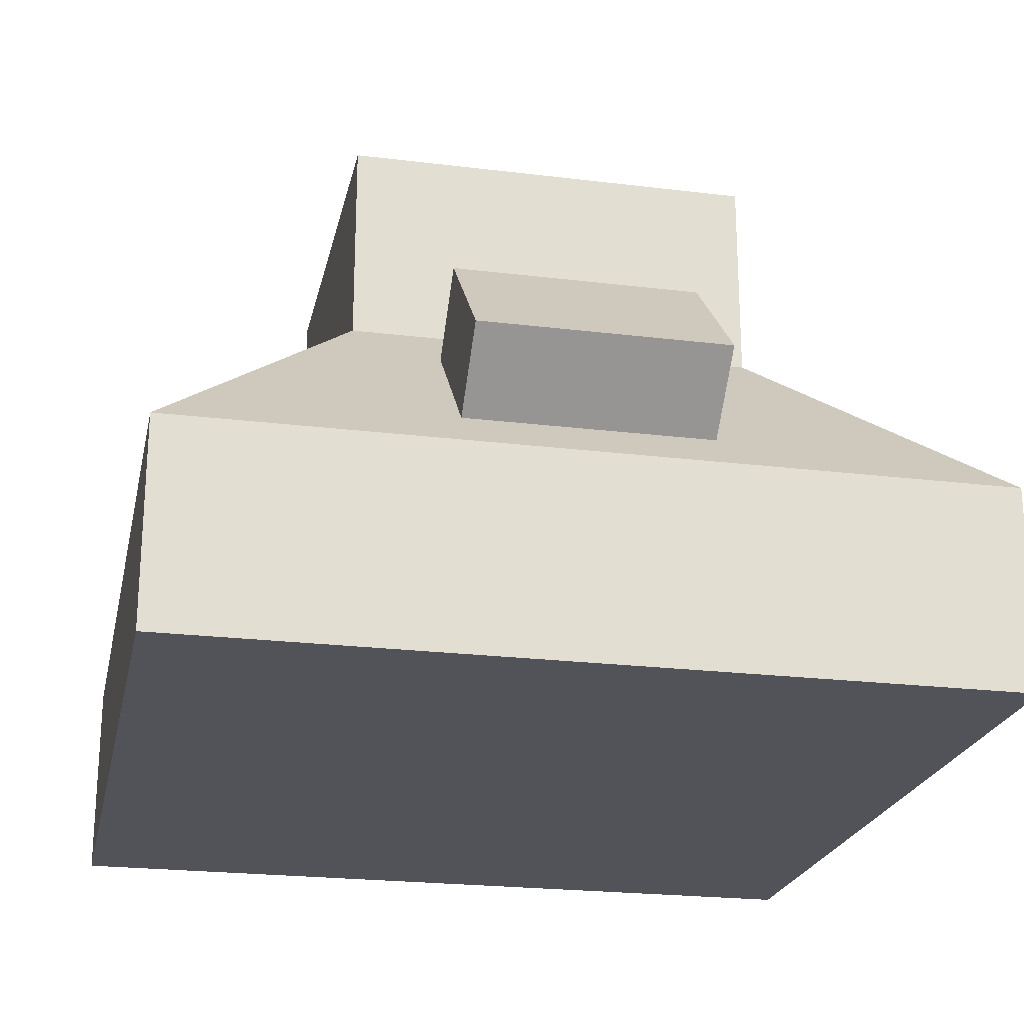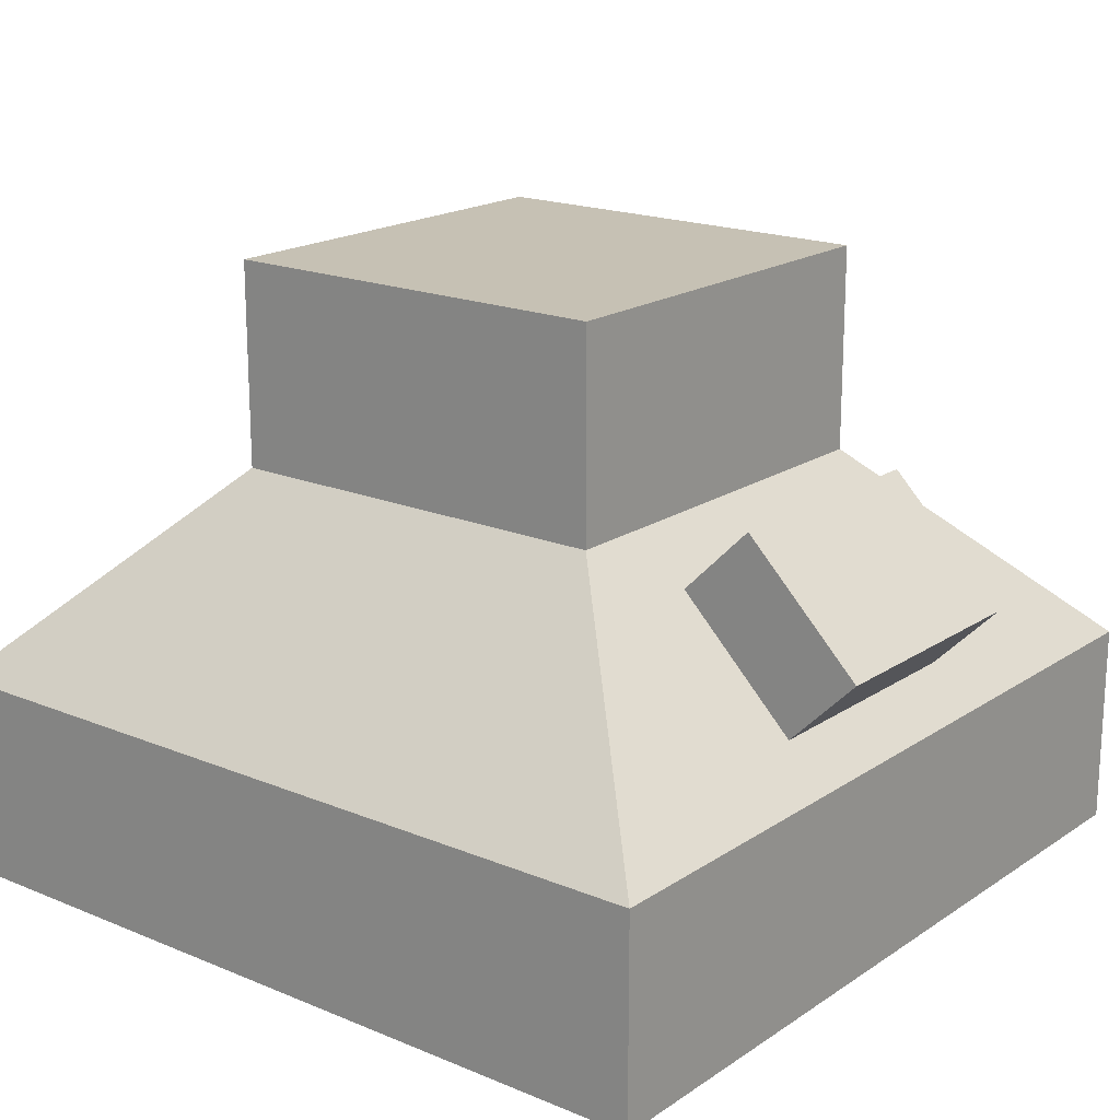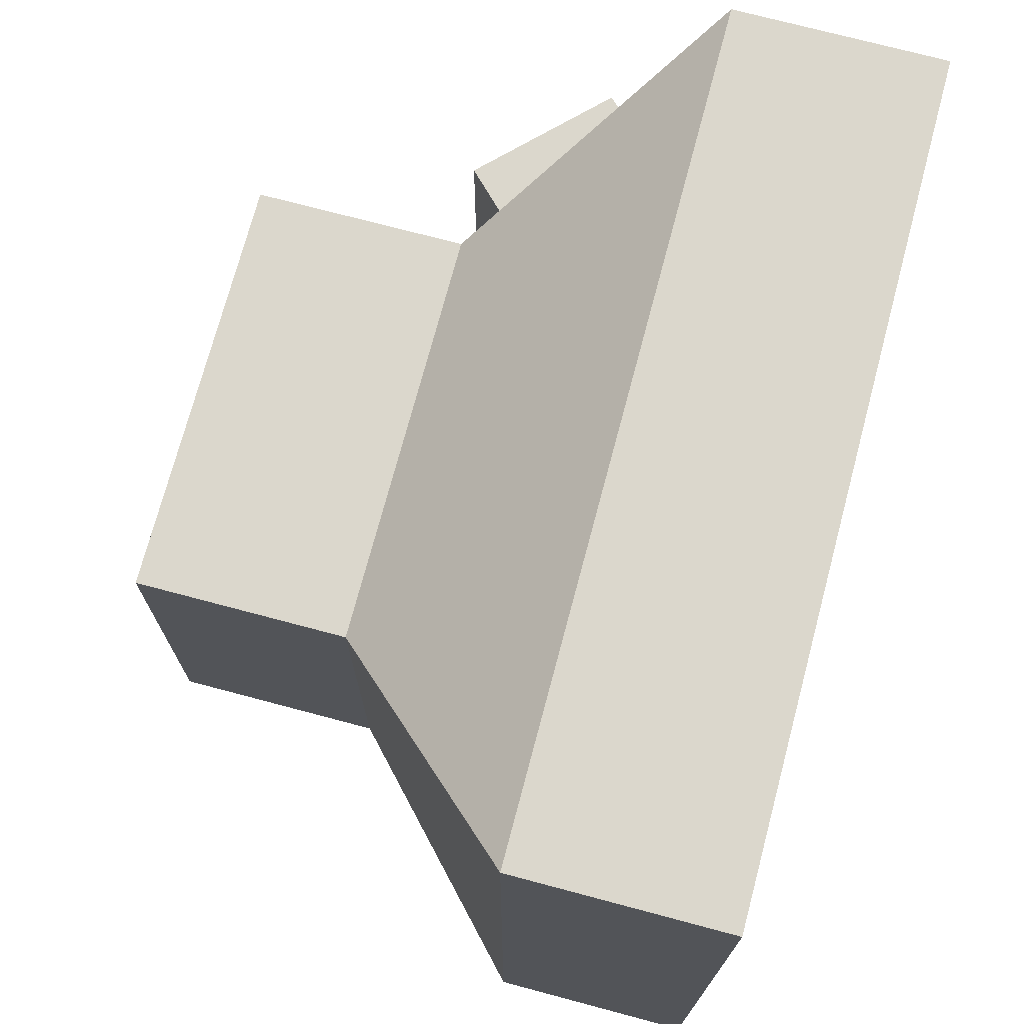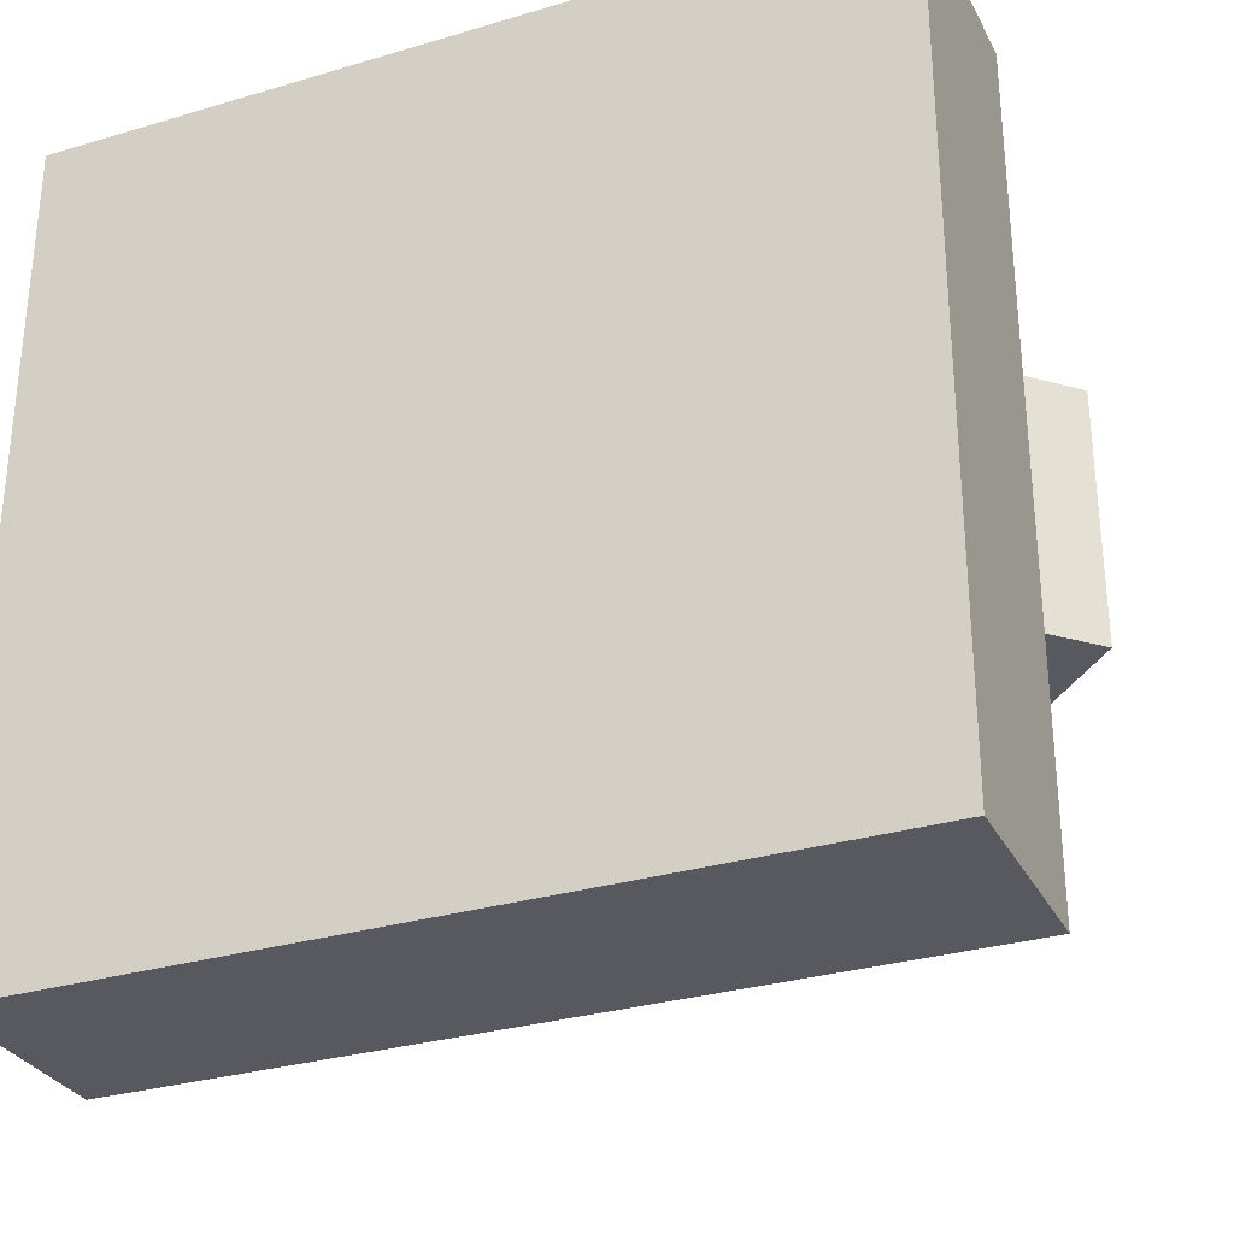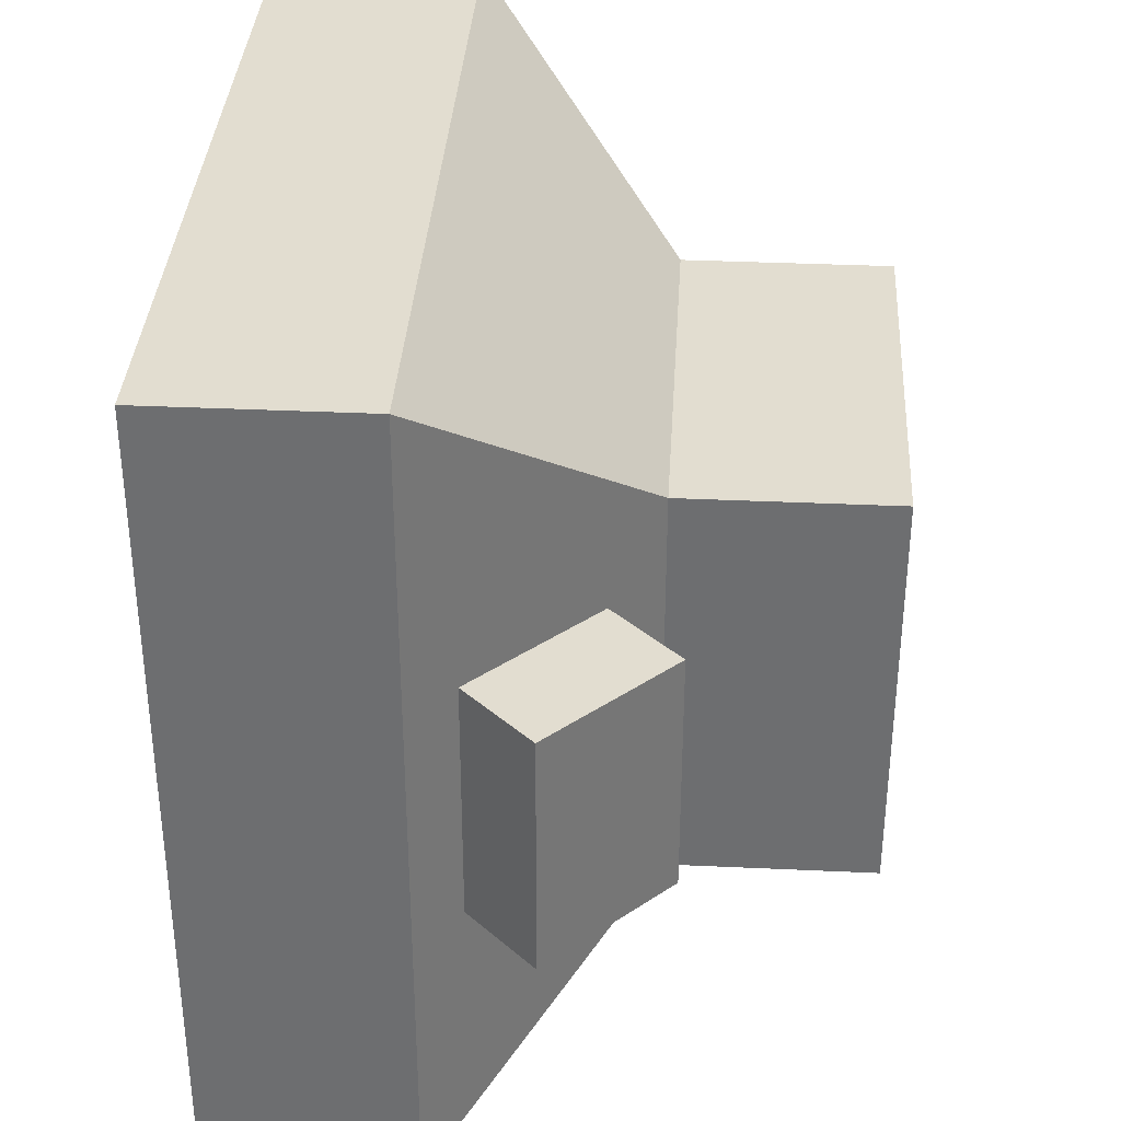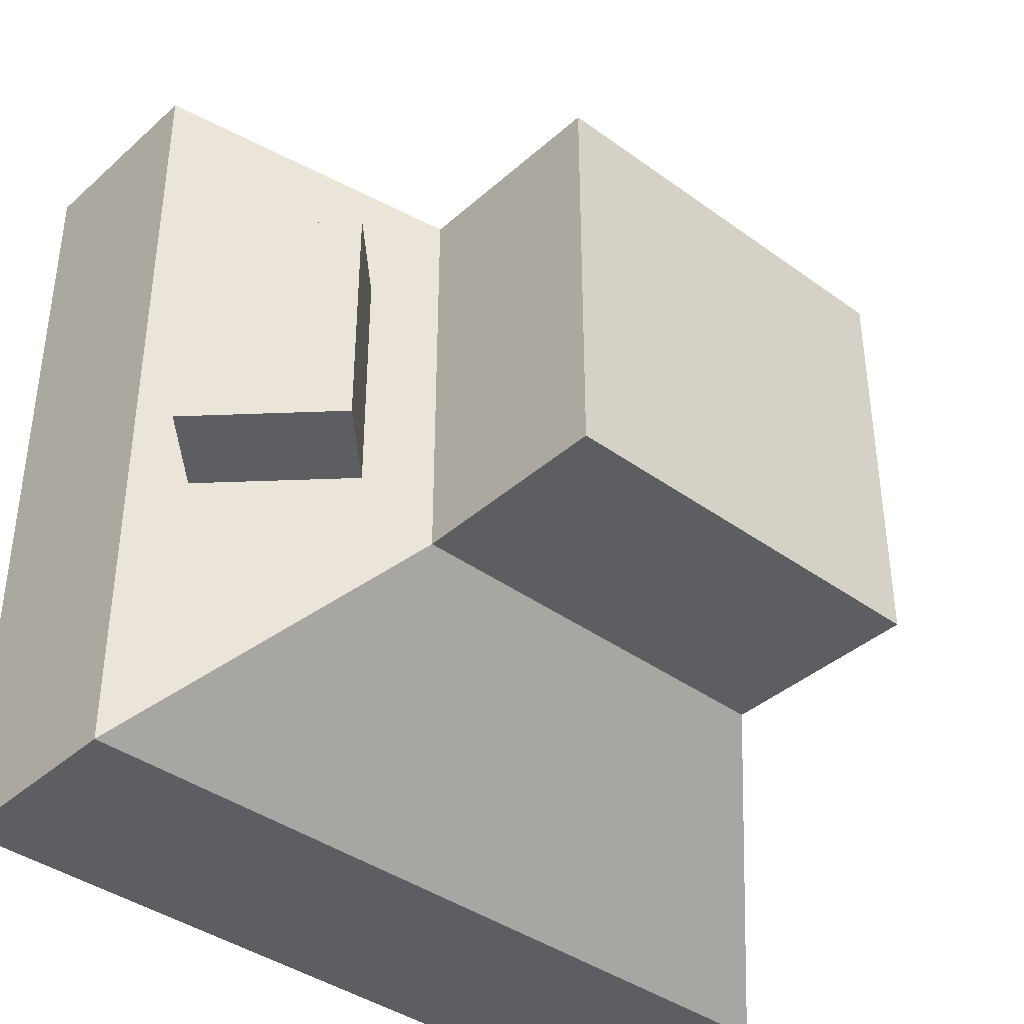
<metadata>
{"format":"obj","ext":"obj","renderer":"f3d","projection":"perspective","resolution":1024,"background":"white","views":[{"elev":-22.7,"azim":78.1,"up":"+Y"},{"elev":18.5,"azim":38.5,"up":"+Y"},{"elev":73.1,"azim":-75.1,"up":"+Z"},{"elev":-30.4,"azim":23.3,"up":"+Z"},{"elev":35.4,"azim":93.5,"up":"+Z"},{"elev":-39.2,"azim":137.8,"up":"+Z"}]}
</metadata>
<code>
o piston
v 0.537 0.1701 0.65
v 0.537 0.1701 0.35
v 0.6784 0.02873 0.35
v 0.6784 0.02873 0.65
v 0.8905 0.5237 0.65
v 1.032 0.3823 0.65
v 1.032 0.3823 0.35
v 0.8905 0.5237 0.35
f 1 2 3
f 3 4 1
f 5 6 7
f 7 8 5
f 1 4 6
f 6 5 1
f 4 3 7
f 7 6 4
f 3 2 8
f 8 7 3
f 2 1 5
f 5 8 2
o lock
v 0 -2.22e-16 1
v 0 0 0
v 1 0 0
v 1 -2.22e-16 1
v 0.25 0.75 0.75
v 0.75 0.75 0.75
v 0.75 0.75 0.25
v 0.25 0.75 0.25
v 1 0.25 1
v 0 0.25 1
v 1 0.25 5.551e-17
v 0 0.25 5.551e-17
v 0.75 0.5 0.75
v 0.25 0.5 0.75
v 0.75 0.5 0.25
v 0.25 0.5 0.25
f 9 10 11
f 11 12 9
f 13 14 15
f 15 16 13
f 9 12 17
f 17 18 9
f 12 11 19
f 19 17 12
f 11 10 20
f 20 19 11
f 10 9 18
f 18 20 10
f 18 17 21
f 21 22 18
f 17 19 23
f 23 21 17
f 19 20 24
f 24 23 19
f 20 18 22
f 22 24 20
f 22 21 14
f 14 13 22
f 21 23 15
f 15 14 21
f 23 24 16
f 16 15 23
f 24 22 13
f 13 16 24
o piston_overlay
v 0.537 0.1701 0.65
v 0.537 0.1701 0.35
v 0.6784 0.02873 0.35
v 0.6784 0.02873 0.65
v 0.8905 0.5237 0.65
v 1.032 0.3823 0.65
v 1.032 0.3823 0.35
v 0.8905 0.5237 0.35
f 25 26 27
f 27 28 25
f 29 30 31
f 31 32 29
f 25 28 30
f 30 29 25
f 28 27 31
f 31 30 28
f 27 26 32
f 32 31 27
f 26 25 29
f 29 32 26

</code>
